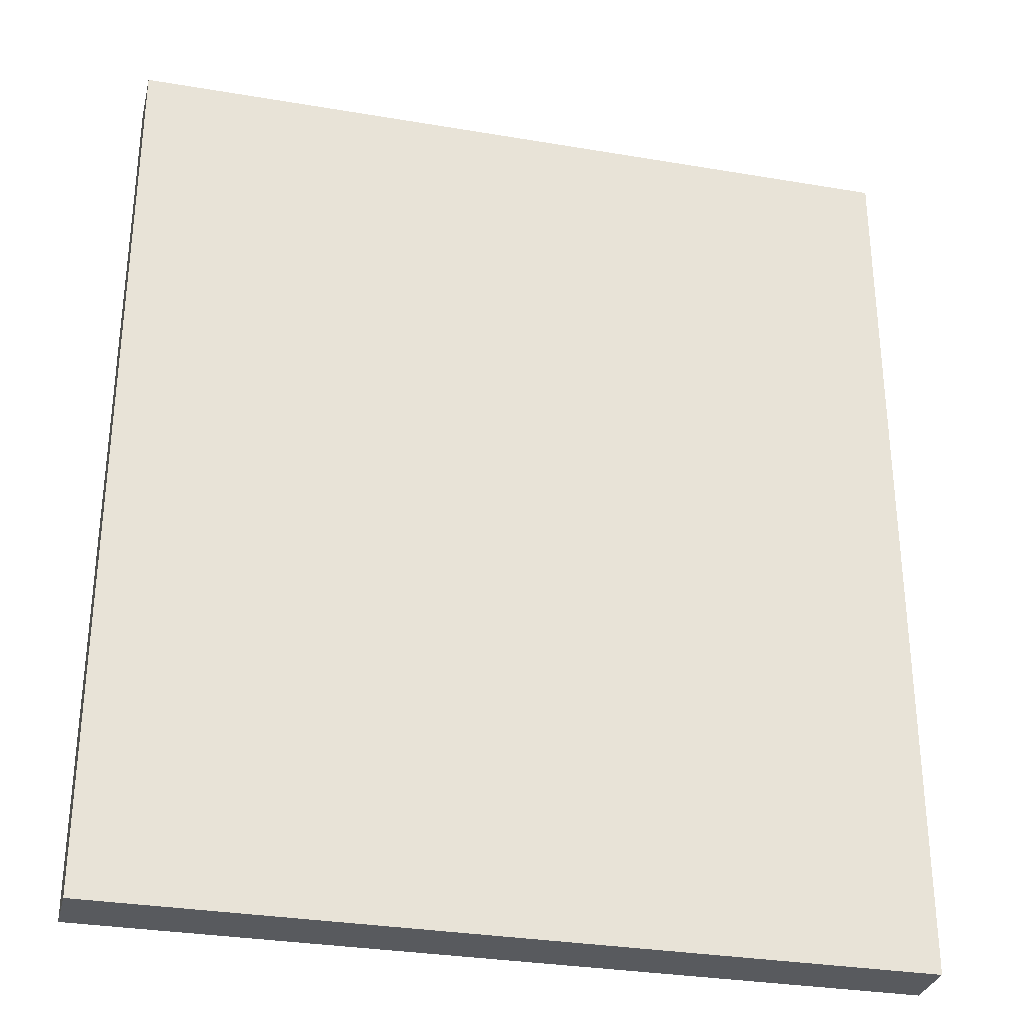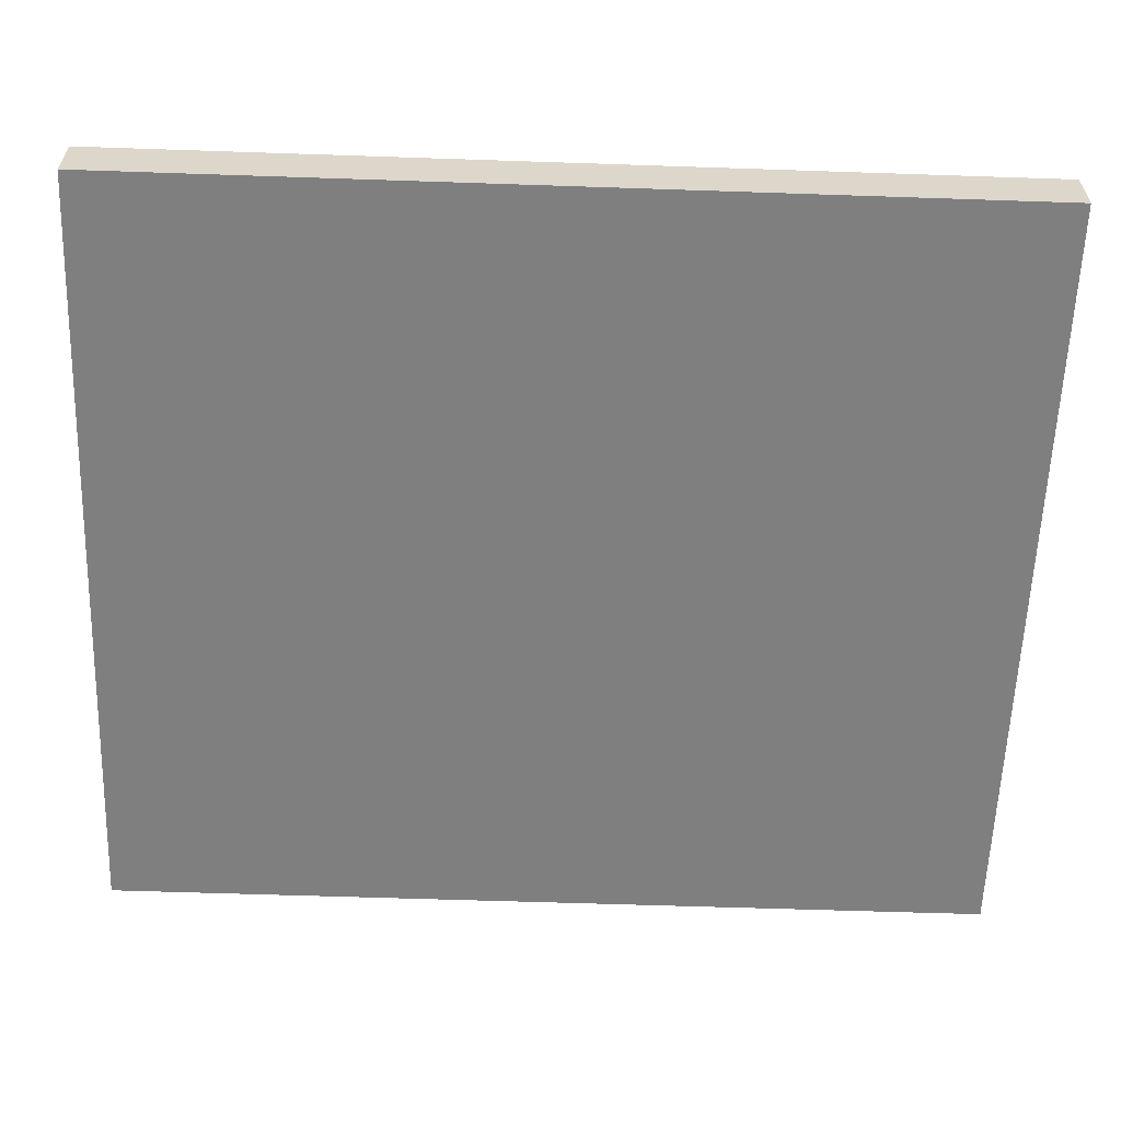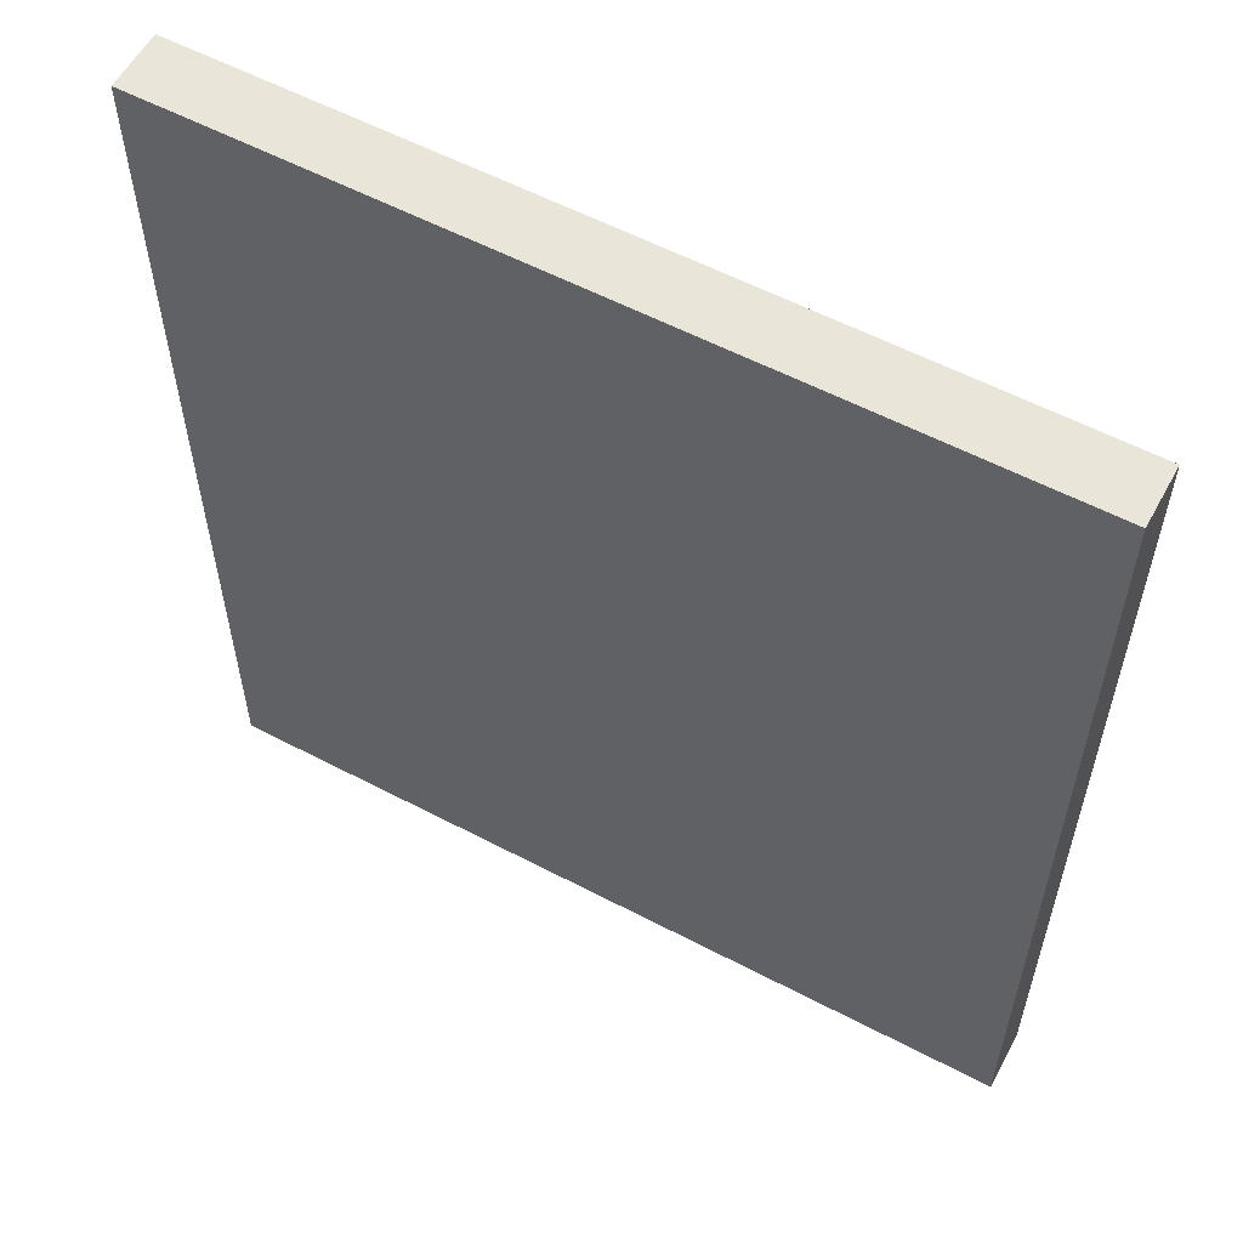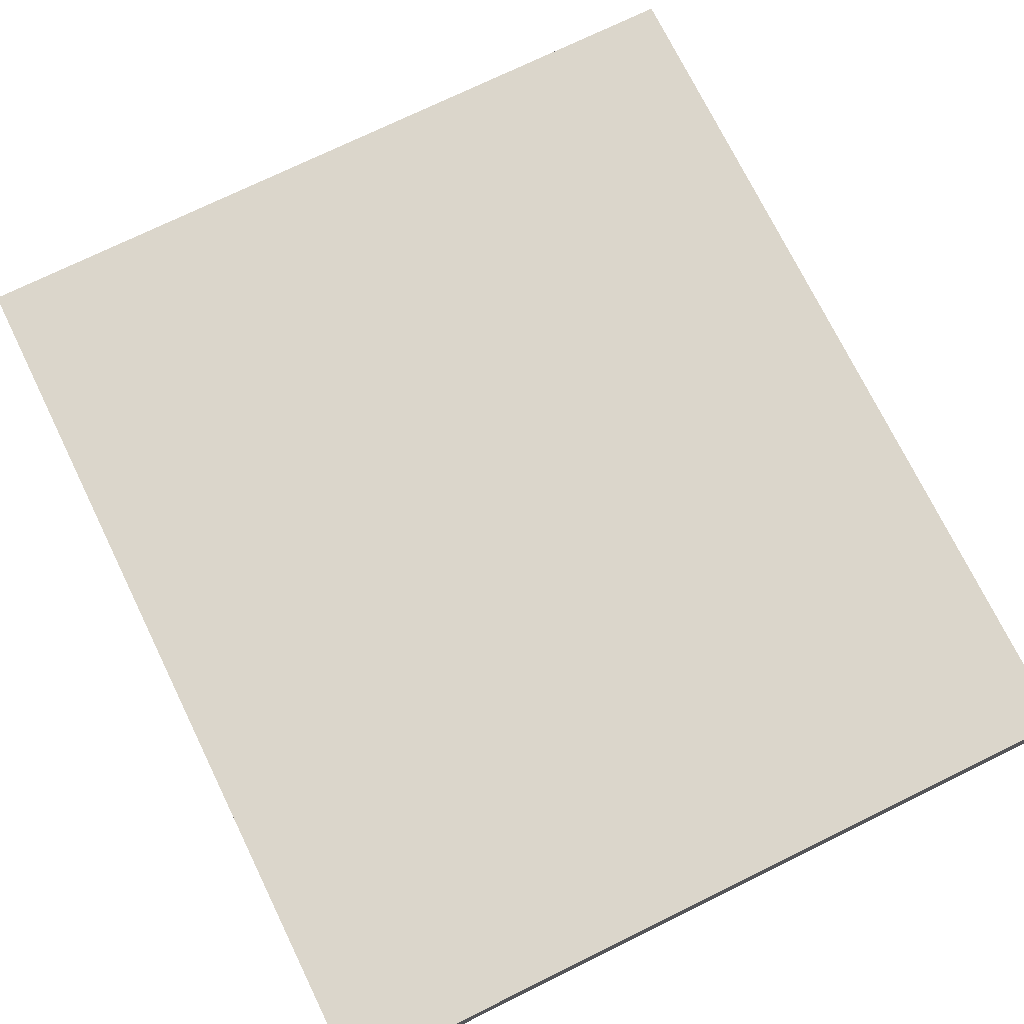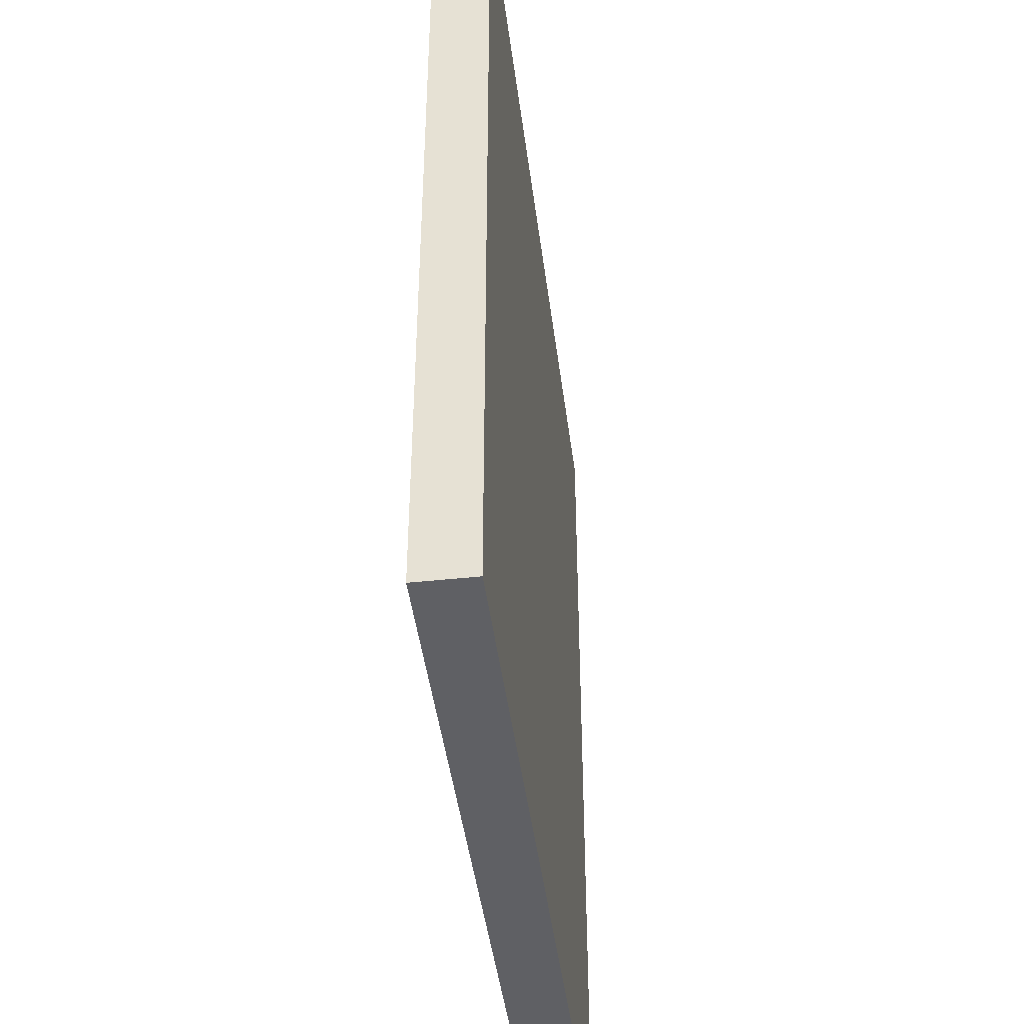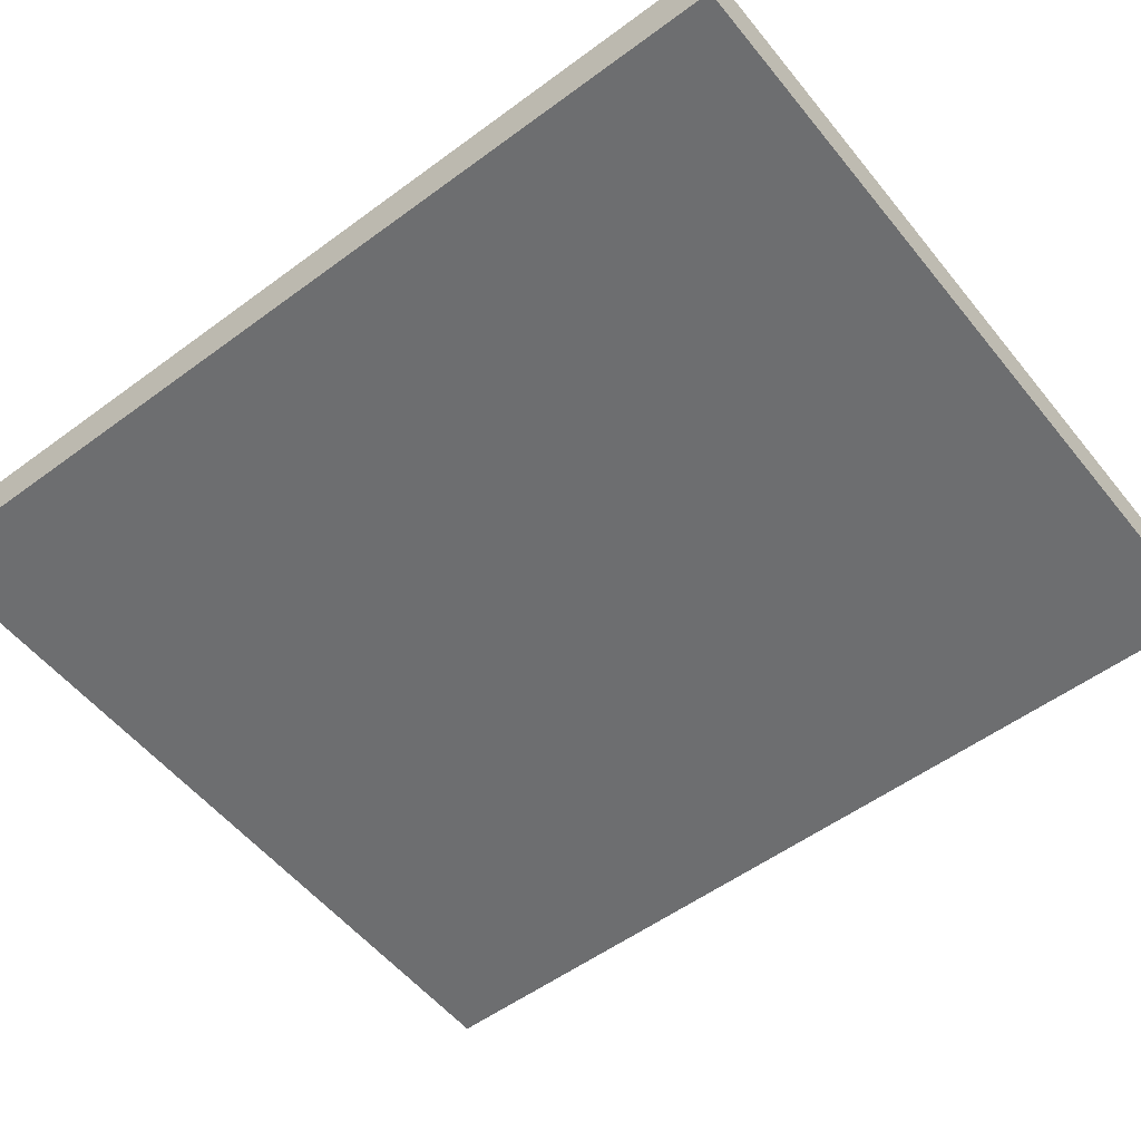
<metadata>
{"format":"obj","ext":"obj","renderer":"f3d","projection":"perspective","resolution":1024,"background":"white","views":[{"elev":-31.1,"azim":166.4,"up":"+Y"},{"elev":-59.7,"azim":-92.0,"up":"+Z"},{"elev":57.9,"azim":28.5,"up":"+Y"},{"elev":73.6,"azim":-26.1,"up":"+Z"},{"elev":-44.3,"azim":97.2,"up":"+Y"},{"elev":-54.3,"azim":-51.9,"up":"+Z"}]}
</metadata>
<code>
o jss
v -0.875 1 0.0625
v -1.332e-15 1 0.0625
v -0.875 0 0.0625
v -1.332e-15 0 0.0625
v -1.332e-15 1 2.109e-15
v -0.875 1 2.22e-15
v -1.332e-15 0 2.109e-15
v -0.875 0 2.22e-15
f 4 7 5 2
f 3 4 2 1
f 8 3 1 6
f 7 8 6 5
f 6 1 2 5
f 7 4 3 8

</code>
